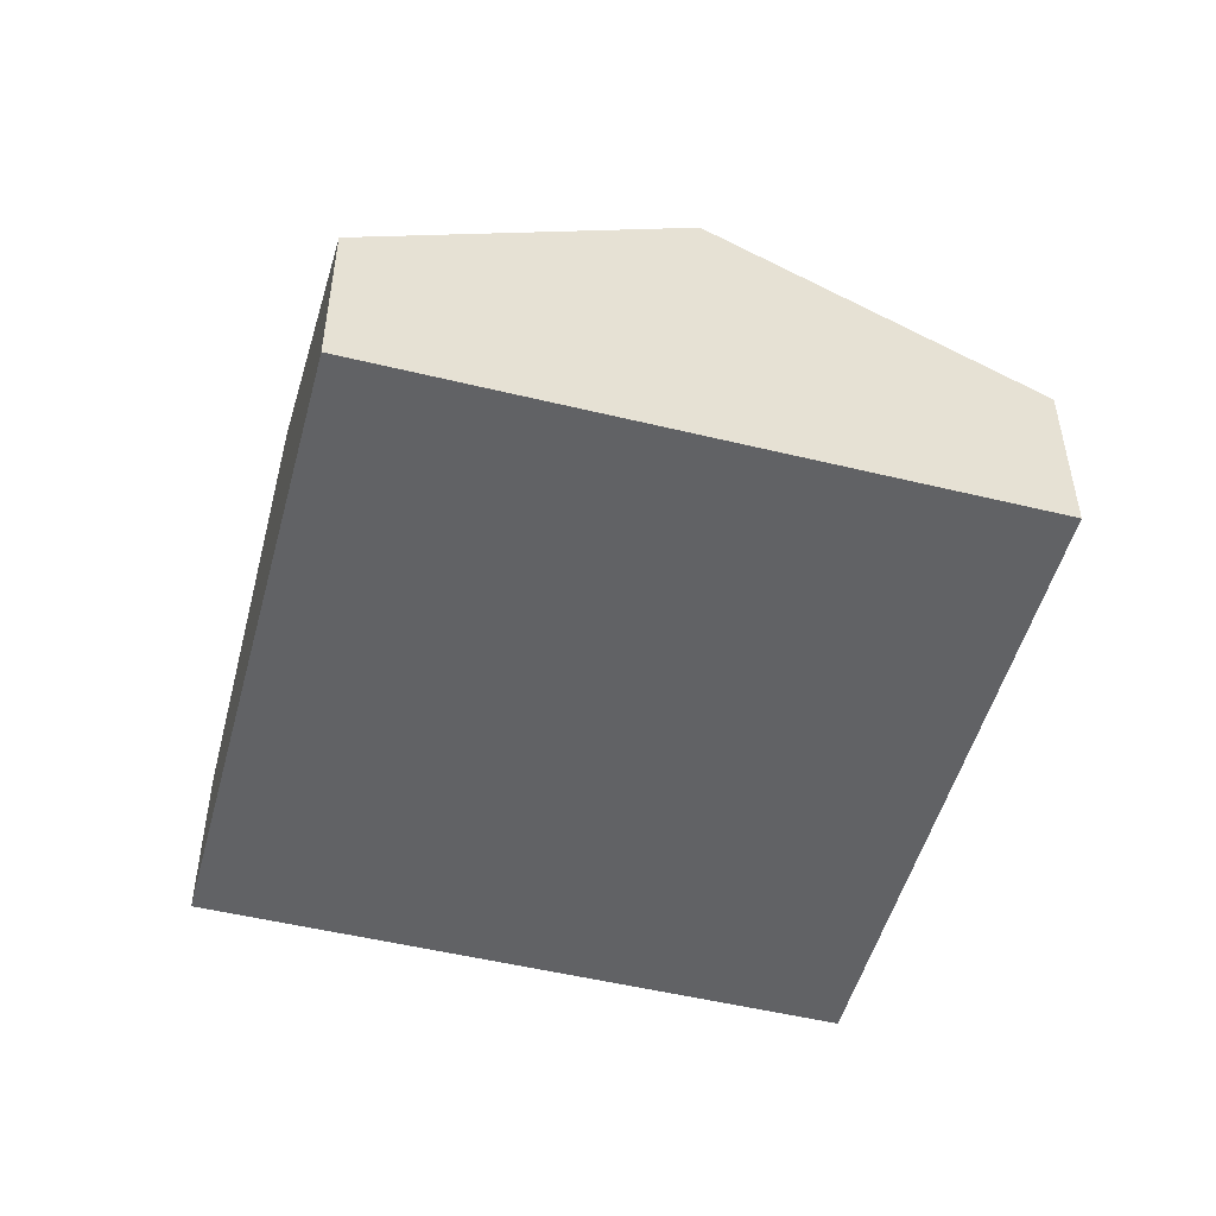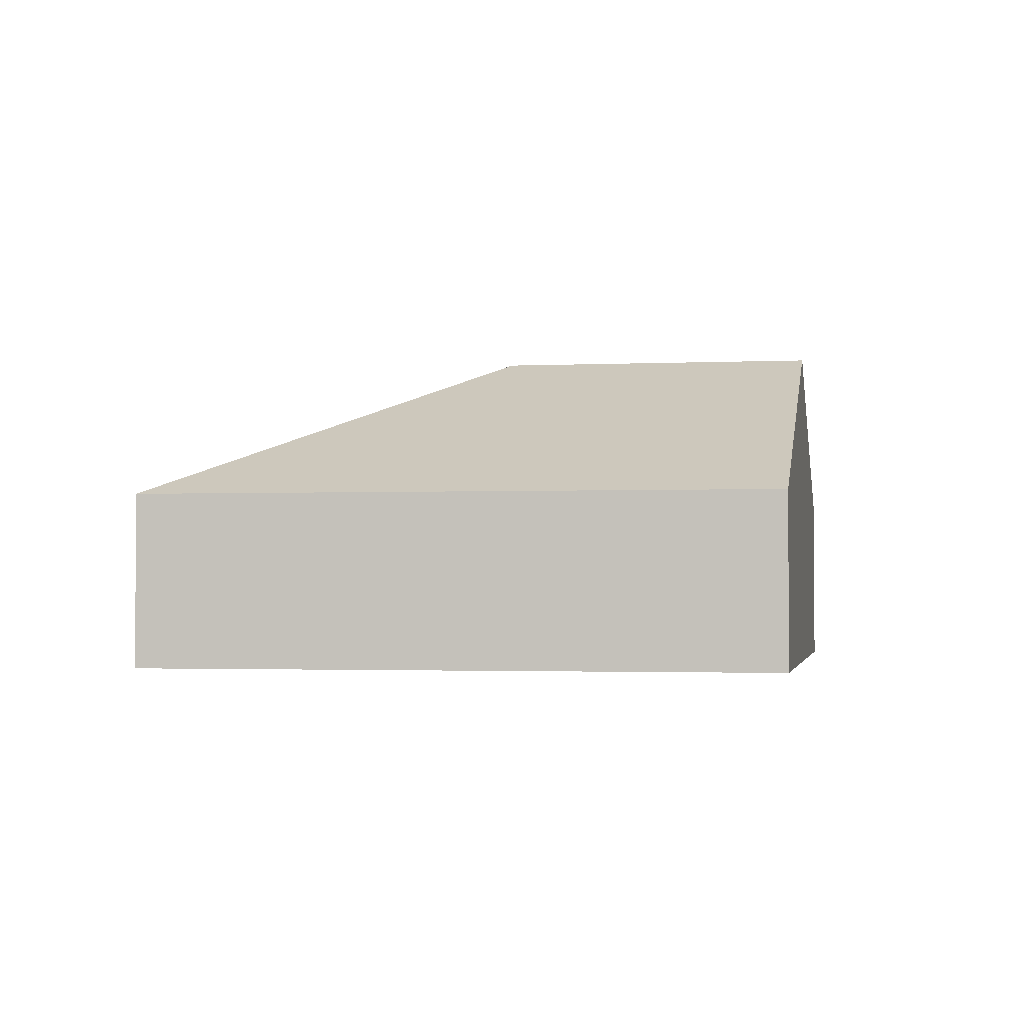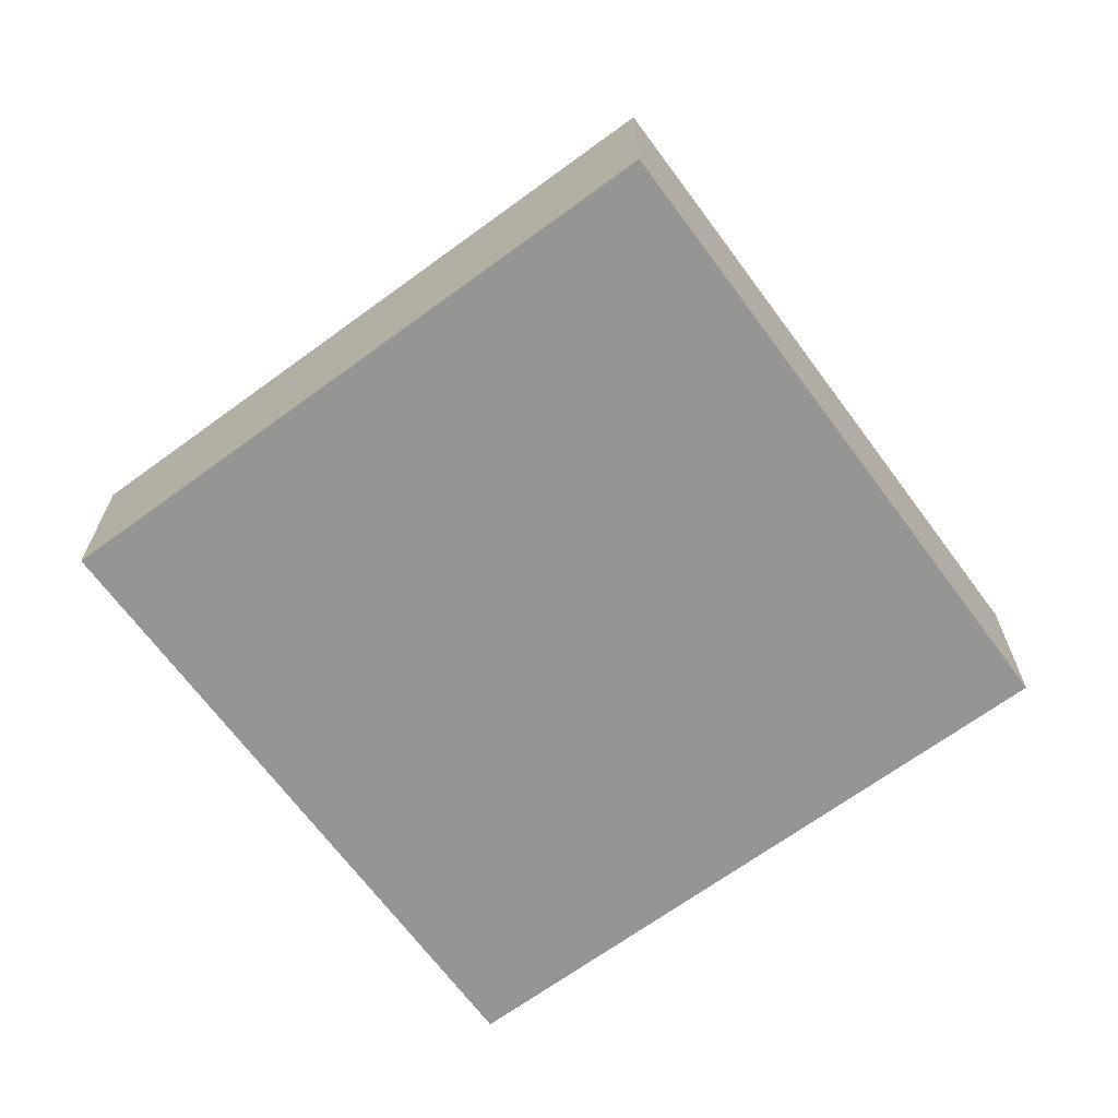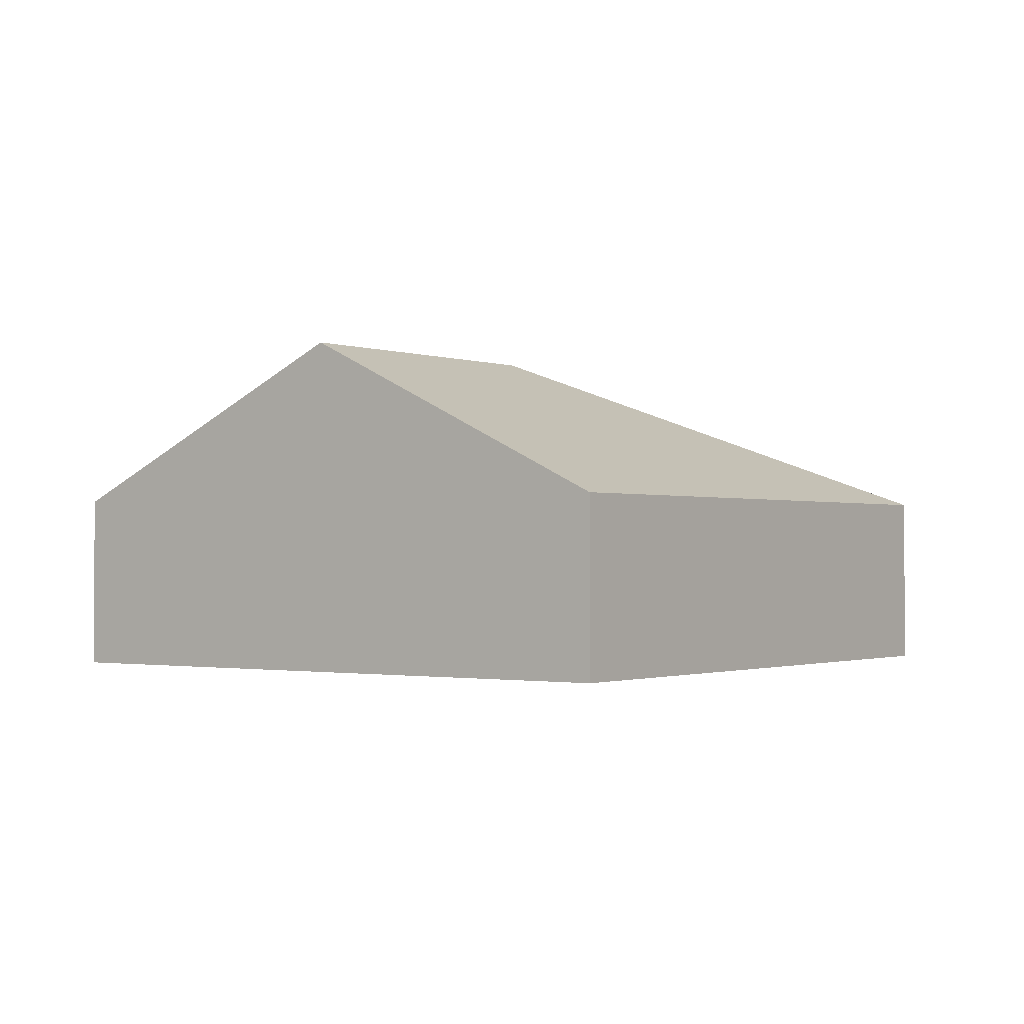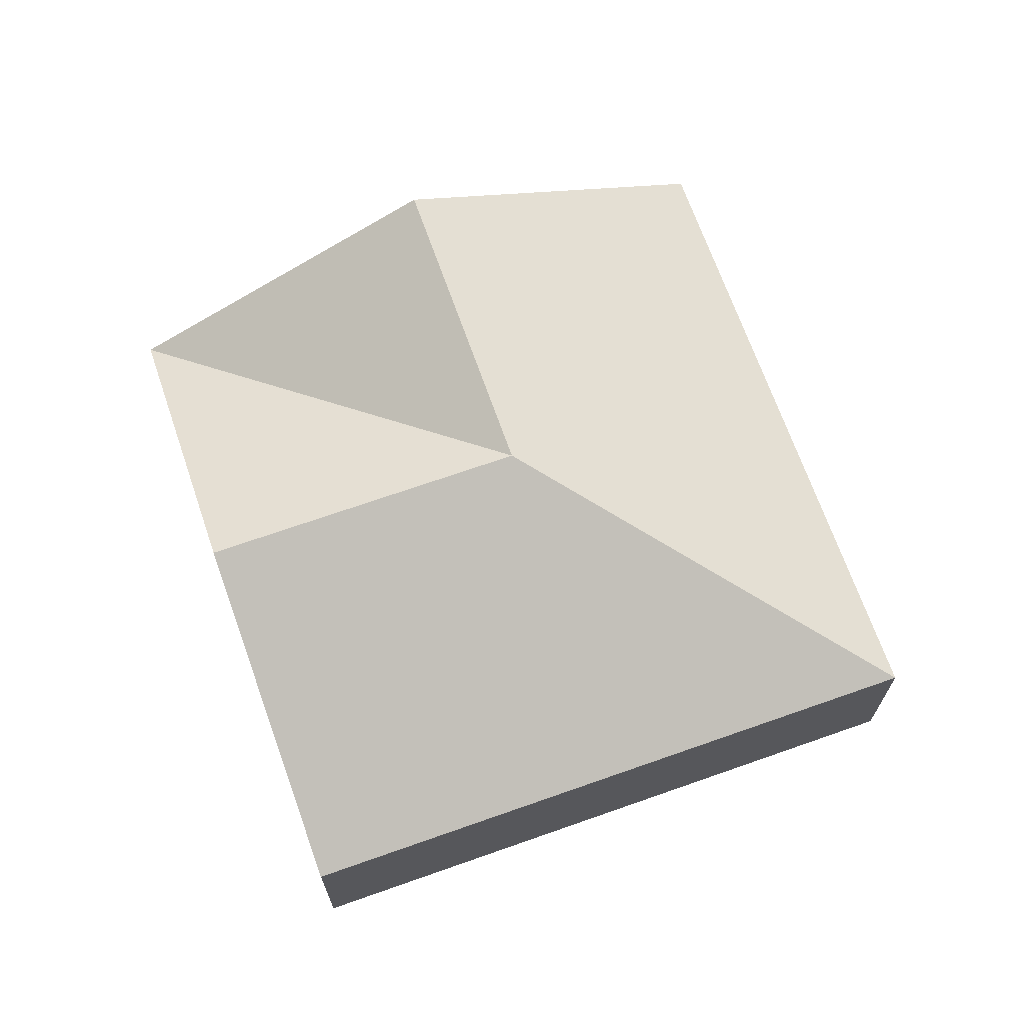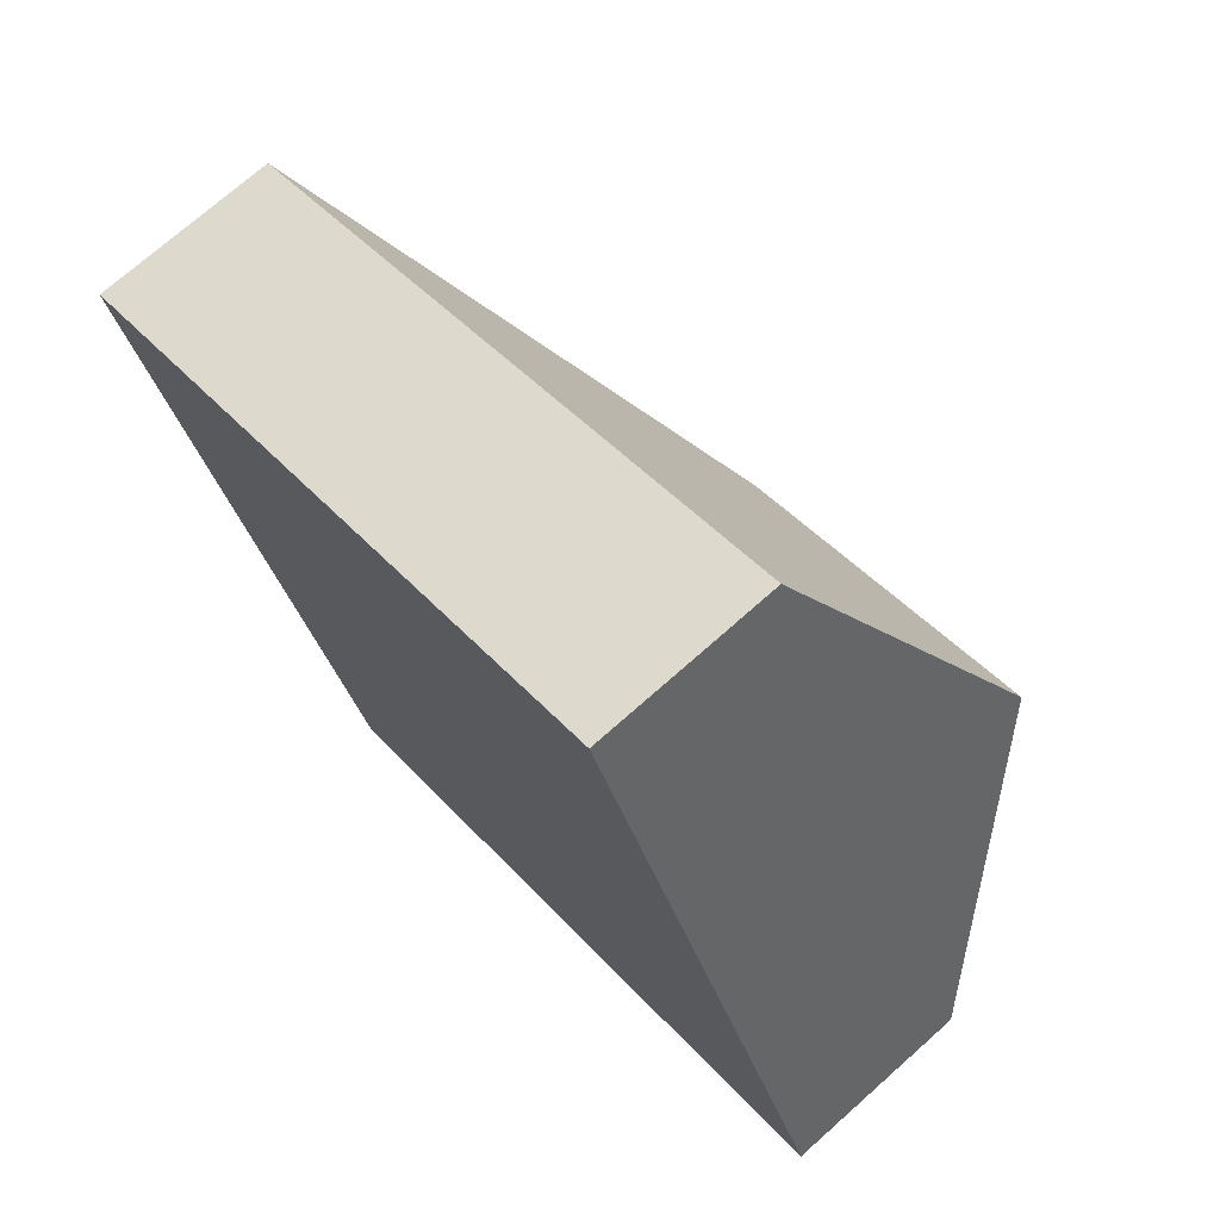
<metadata>
{"format":"obj","ext":"obj","renderer":"f3d","projection":"perspective","resolution":1024,"background":"white","views":[{"elev":-50.6,"azim":141.3,"up":"+Y"},{"elev":-1.9,"azim":-13.7,"up":"+Y"},{"elev":-67.3,"azim":-77.4,"up":"+Y"},{"elev":-1.1,"azim":-167.9,"up":"+Y"},{"elev":68.9,"azim":-133.2,"up":"+Y"},{"elev":72.5,"azim":48.4,"up":"+Z"}]}
</metadata>
<code>
v  2.606 1.722 -5.919
v  4.234 3.259 -1.67
v  5.537 3.259 -4.629
v  0 1.722 1.054e-16
v  8.467 1.723 -3.339
v  5.862 1.722 2.58
v  7.165 3.259 -0.38
v  5.862 -1.58e-16 2.58
v  7.165 2.327e-17 -0.38
v  8.467 2.045e-16 -3.339
v  5.537 2.834e-16 -4.629
v  2.606 3.624e-16 -5.919
v  0 0 0
g defaultobject
f 1 2 3
f 2 1 4
f 2 5 3
f 6 2 4
f 2 6 7
f 2 7 5
f 8 7 6
f 7 8 9
f 7 9 5
f 5 9 10
f 10 3 5
f 3 10 11
f 3 11 1
f 1 11 12
f 12 4 1
f 4 12 13
f 13 6 4
f 6 13 8
f 9 11 10
f 11 9 8
f 11 8 12
f 12 8 13

</code>
